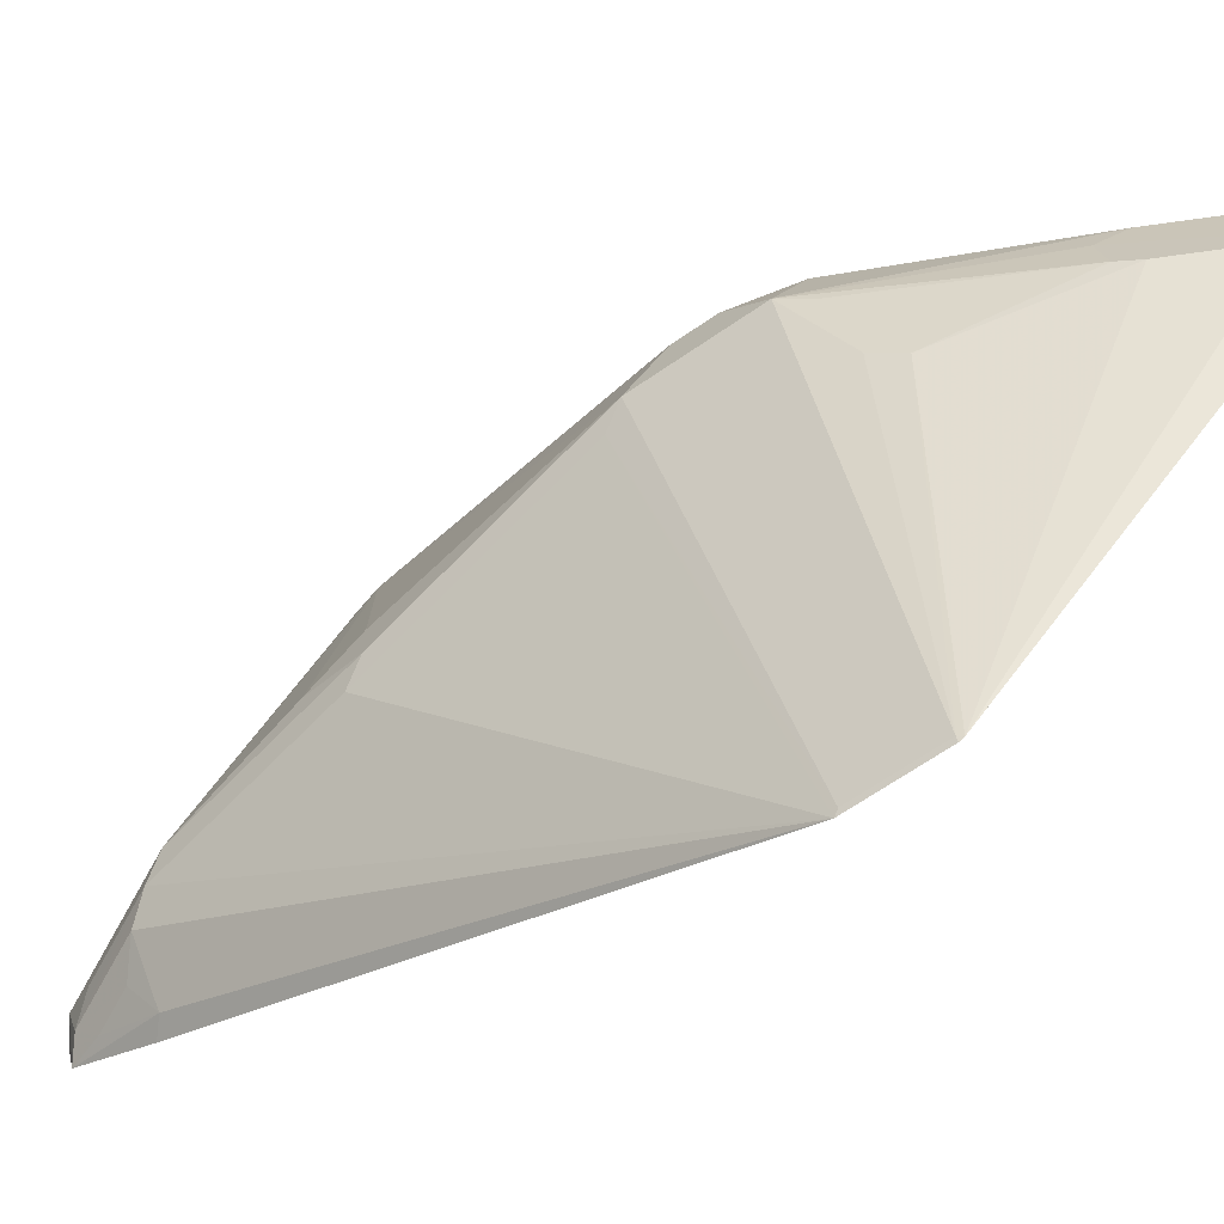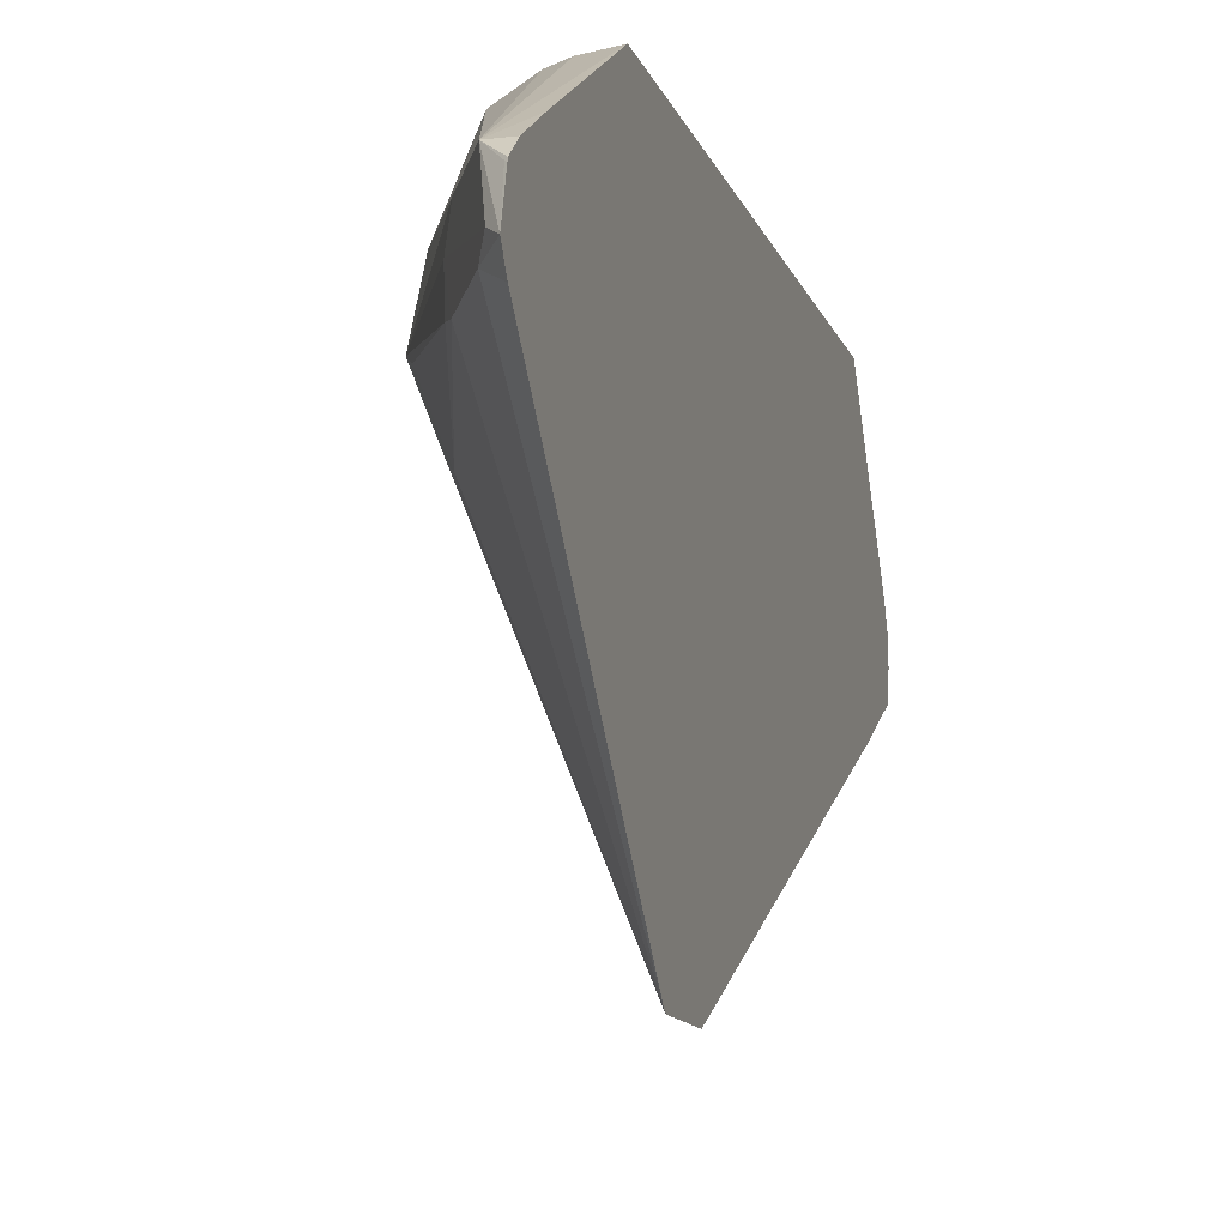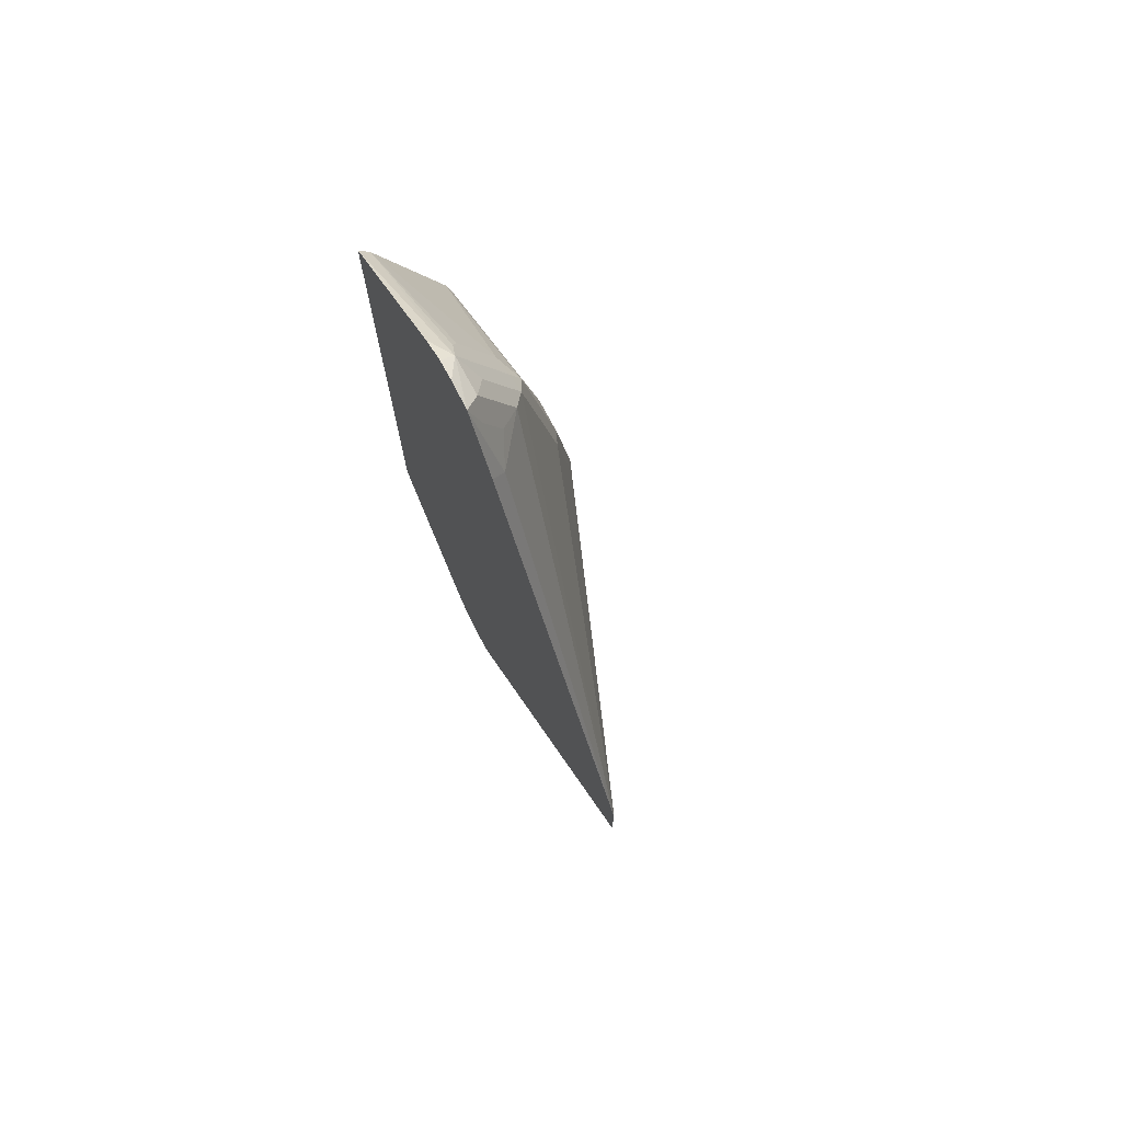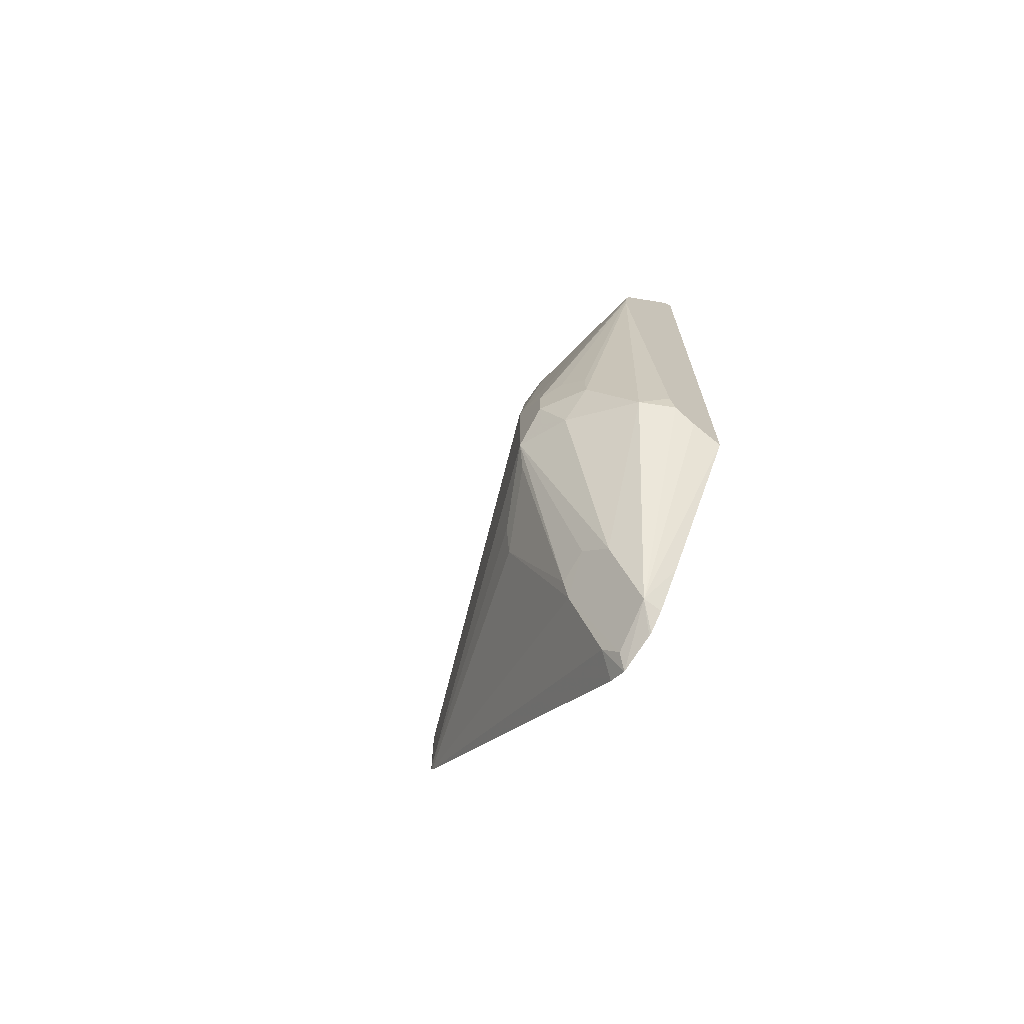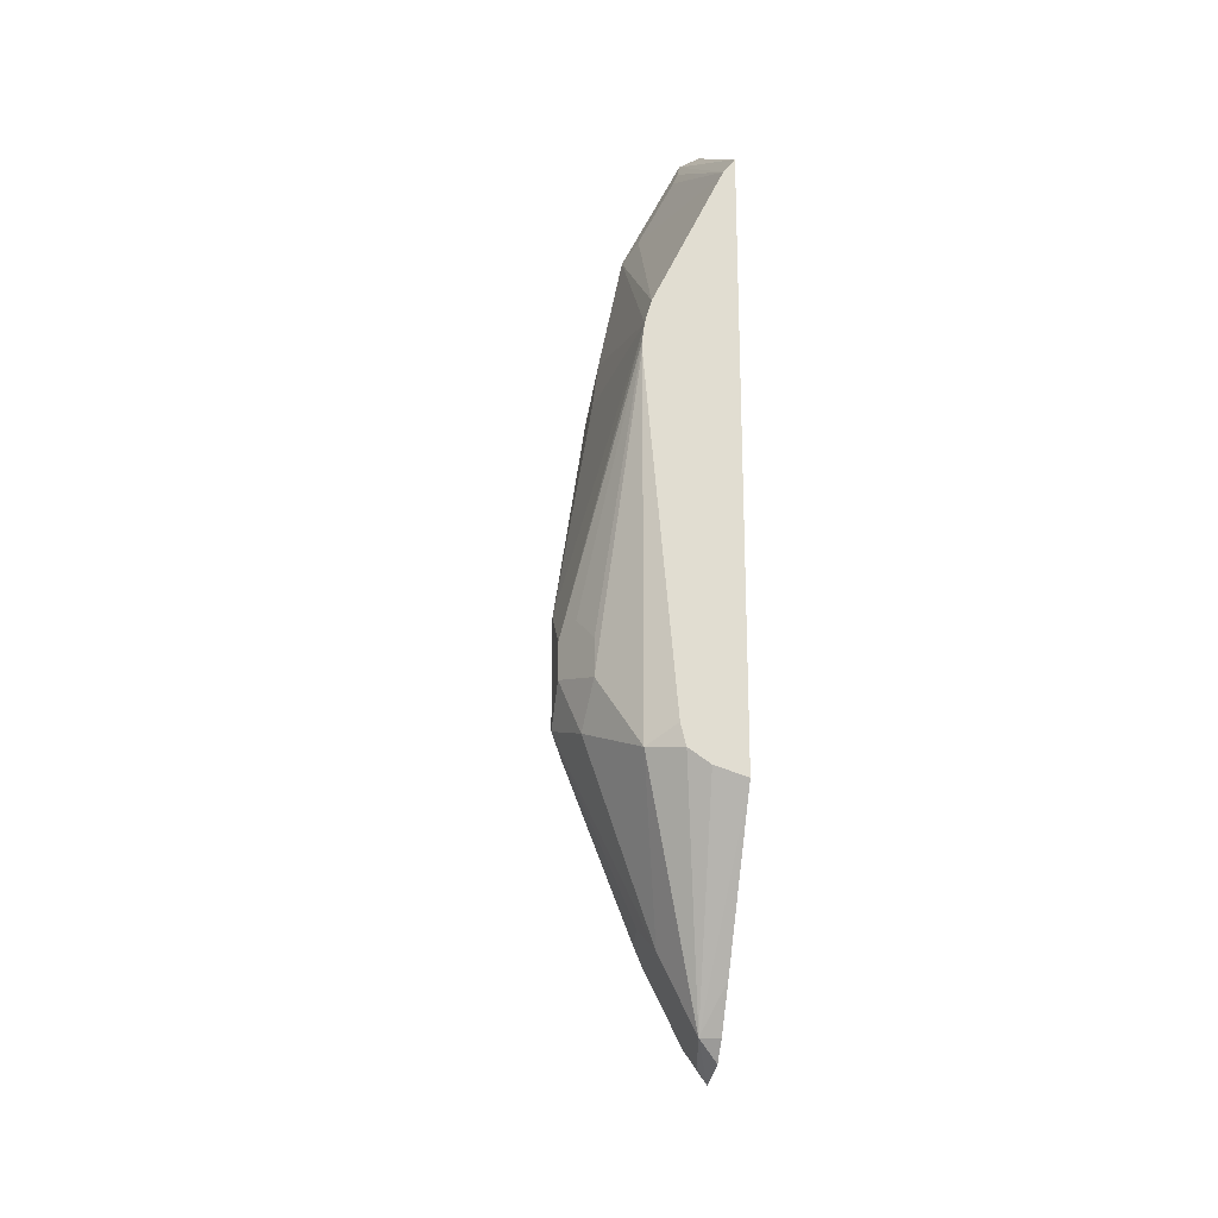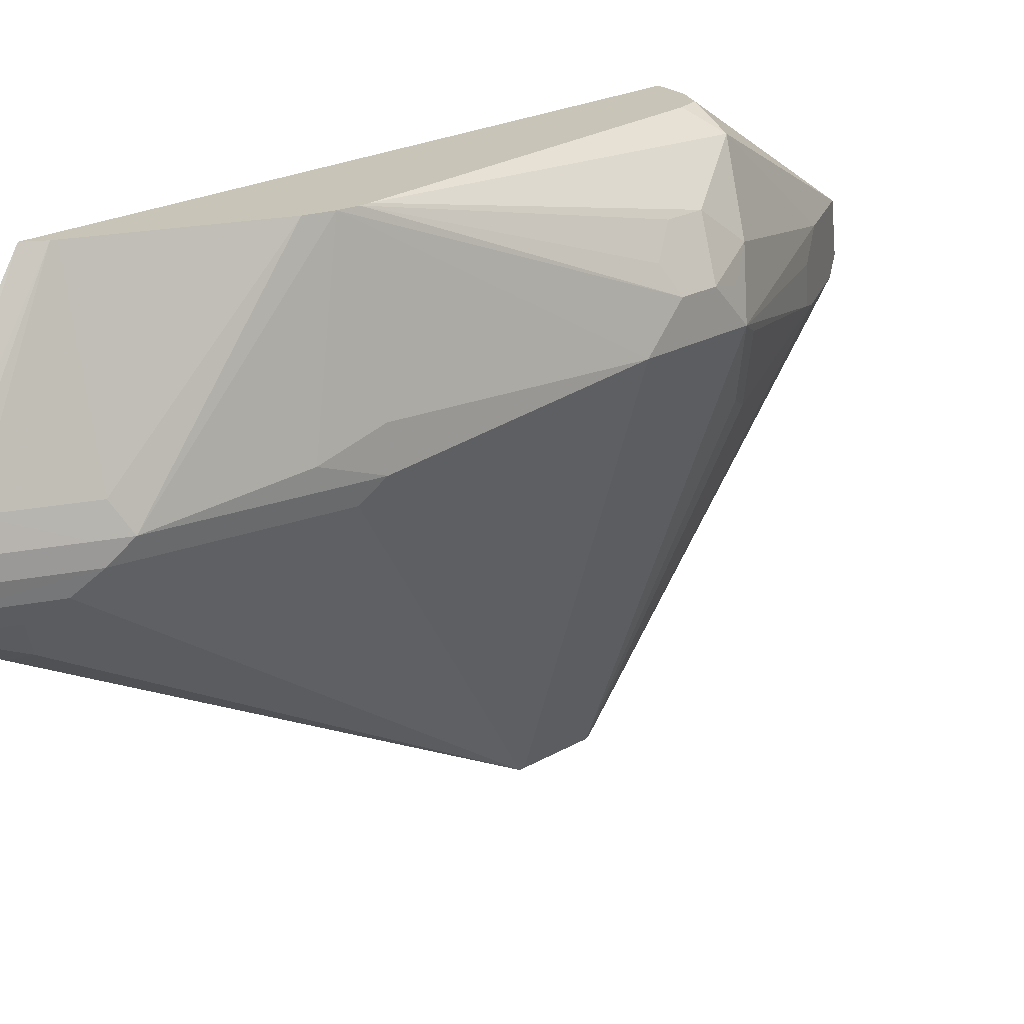
<metadata>
{"format":"obj","ext":"obj","renderer":"f3d","projection":"perspective","resolution":1024,"background":"white","views":[{"elev":-67.1,"azim":-55.4,"up":"+Z"},{"elev":-12.5,"azim":15.2,"up":"+Z"},{"elev":73.0,"azim":151.4,"up":"+Y"},{"elev":-70.0,"azim":-36.4,"up":"+Y"},{"elev":-21.2,"azim":-10.4,"up":"+Y"},{"elev":20.2,"azim":-137.7,"up":"+Z"}]}
</metadata>
<code>
v -0.2837 -0.0587 -0.09807
v -0.3004 -0.0538 -0.09807
v -0.2943 -0.1613 -0.1614
v -0.2837 -0.1382 -0.1466
v -0.2837 0.2569 -0.09807
v -0.3007 -0.0537 -0.09807
v -0.3133 -0.1234 -0.1614
v -0.3196 -0.1107 -0.174
v -0.2895 -0.1709 -0.1875
v -0.2837 -0.1776 -0.1921
v -0.2848 -0.1709 -0.1709
v -0.2837 -0.1714 -0.1703
v -0.2837 -0.1613 -0.1614
v -0.312 -0.04615 -0.09807
v -0.3291 -0.04427 -0.1076
v -0.2837 0.3075 -0.1762
v -0.2911 0.3101 -0.1899
v -0.2897 0.2489 -0.09807
v -0.3512 -0.02845 -0.1424
v -0.3607 -0.01897 -0.1709
v -0.318 -0.1139 -0.1922
v -0.3133 -0.1234 -0.1946
v -0.2943 -0.1613 -0.1946
v -0.2837 -0.1719 -0.172
v -0.2837 -0.1709 -0.2021
v -0.3148 -0.03485 -0.09807
v -0.3481 -0.006324 -0.1266
v -0.3307 0.1471 -0.09807
v -0.2837 0.3138 -0.1899
v -0.2837 0.3138 -0.201
v -0.2837 0.3103 -0.2154
v -0.2919 0.3038 -0.2089
v -0.299 0.2942 -0.1994
v -0.3038 0.2848 -0.1899
v -0.2975 0.2911 -0.1772
v -0.2943 0.299 -0.1804
v -0.3164 0.2531 -0.1772
v -0.2907 0.2468 -0.09807
v -0.3607 2.548e-05 -0.1519
v -0.3576 -0.0158 -0.1551
v -0.2848 -0.01897 -0.3607
v -0.3418 -0.03792 -0.2089
v -0.3354 -0.05062 -0.2152
v -0.3544 -0.03162 -0.1772
v -0.3607 0.03798 -0.1709
v -0.2837 -0.02114 -0.3618
v -0.3481 0.01268 -0.1266
v -0.3307 0.1519 -0.09807
v -0.2837 0.2722 -0.2363
v -0.2911 0.2658 -0.2341
v -0.2895 0.2942 -0.2184
v -0.299 0.2753 -0.2184
v -0.3109 0.2658 -0.2089
v -0.318 0.2563 -0.1994
v -0.3164 0.2595 -0.1899
v -0.3133 0.2611 -0.1804
v -0.3228 0.2468 -0.1899
v -0.326 0.174 -0.09807
v -0.3607 0.01902 -0.1519
v -0.2848 0.01902 -0.3607
v -0.2837 -0.01897 -0.3629
v -0.356 0.0475 -0.1804
v -0.3295 0.1615 -0.09807
v -0.3418 0.1519 -0.1709
v -0.3418 0.1519 -0.1899
v -0.3544 0.02533 -0.1392
v -0.2837 0.02119 -0.3629
v -0.337 0.1613 -0.1994
v -0.337 0.1803 -0.1804
f 31 51 32
f 31 50 51
f 34 55 35
f 27 48 47
f 27 28 48
f 31 49 50
f 32 51 52
f 33 54 34
f 32 53 54
f 32 54 33
f 34 54 55
f 35 55 56
f 27 59 39
f 32 52 53
f 27 66 59
f 20 44 21
f 23 46 25
f 22 46 23
f 22 43 46
f 21 44 43
f 21 43 22
f 20 60 41
f 20 45 60
f 20 59 45
f 20 39 59
f 20 40 39
f 20 43 44
f 20 42 43
f 35 56 37
f 20 41 42
f 27 47 66
f 37 56 55
f 57 63 58
f 37 57 58
f 19 40 20
f 64 69 65
f 63 69 64
f 62 68 67
f 62 65 68
f 60 62 67
f 57 69 63
f 57 65 69
f 54 67 68
f 54 57 55
f 54 65 57
f 54 68 65
f 53 67 54
f 50 67 53
f 50 52 51
f 50 53 52
f 49 67 50
f 37 58 38
f 41 60 67
f 41 67 61
f 41 61 46
f 41 46 43
f 41 43 42
f 37 55 57
f 45 62 60
f 45 63 64
f 45 64 65
f 45 65 62
f 47 48 66
f 48 63 59
f 48 59 66
f 45 59 63
f 19 39 40
f 17 31 32
f 18 35 37
f 3 9 10
f 3 8 9
f 3 7 8
f 2 6 3
f 1 6 2
f 1 14 6
f 1 26 14
f 1 28 26
f 1 48 28
f 1 63 48
f 1 58 63
f 1 38 58
f 1 18 38
f 1 5 18
f 3 10 11
f 1 16 5
f 1 30 29
f 1 31 30
f 1 49 31
f 1 61 67
f 1 46 61
f 1 25 46
f 1 10 25
f 1 24 10
f 1 12 24
f 1 13 12
f 1 4 13
f 1 3 4
f 1 2 3
f 19 27 39
f 1 29 16
f 3 11 12
f 1 67 49
f 3 13 4
f 18 36 35
f 3 12 13
f 18 37 38
f 17 36 18
f 17 35 36
f 17 34 35
f 17 33 34
f 17 30 31
f 17 29 30
f 16 29 17
f 15 28 27
f 15 26 28
f 15 27 19
f 14 26 15
f 11 24 12
f 17 32 33
f 10 24 11
f 3 14 15
f 3 6 14
f 10 23 25
f 3 15 7
f 5 16 17
f 5 17 18
f 7 19 20
f 7 15 19
f 7 20 8
f 8 21 22
f 8 22 9
f 8 20 21
f 9 22 23
f 9 23 10

</code>
